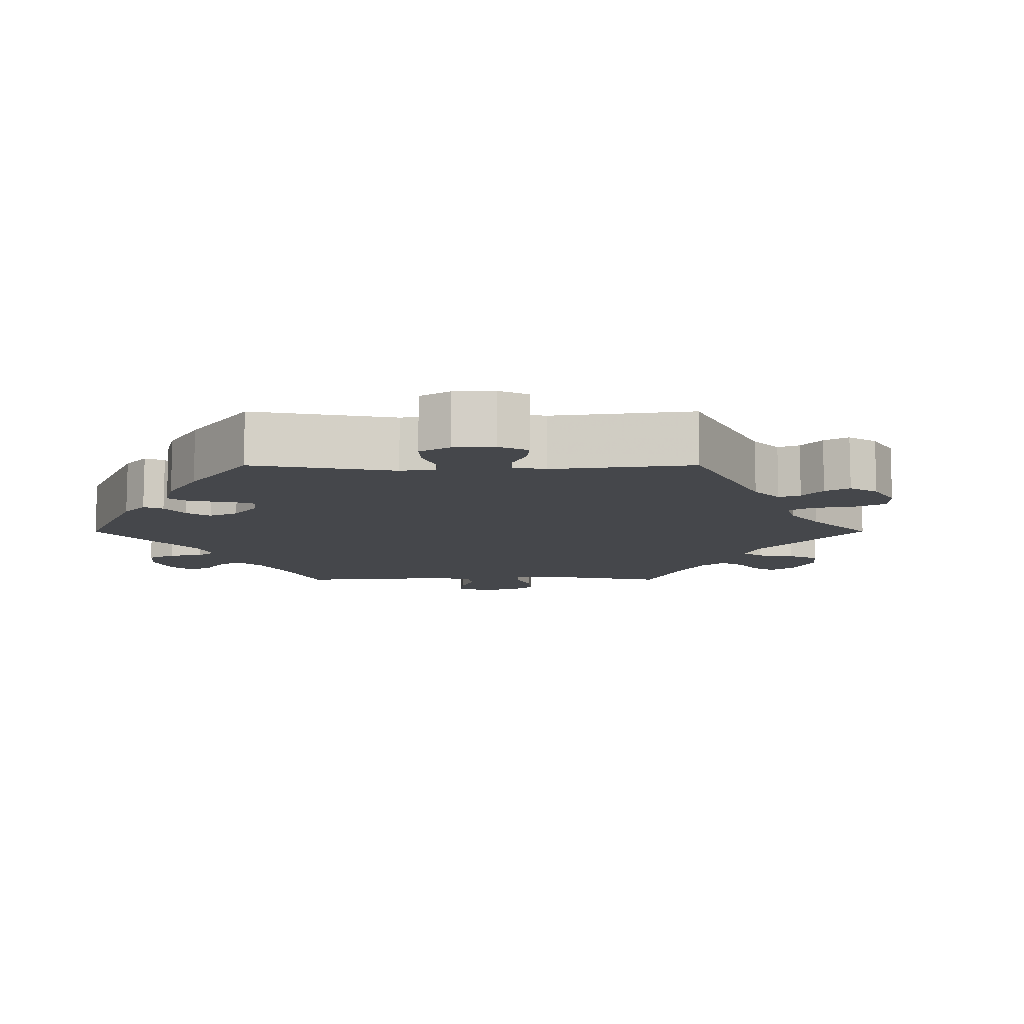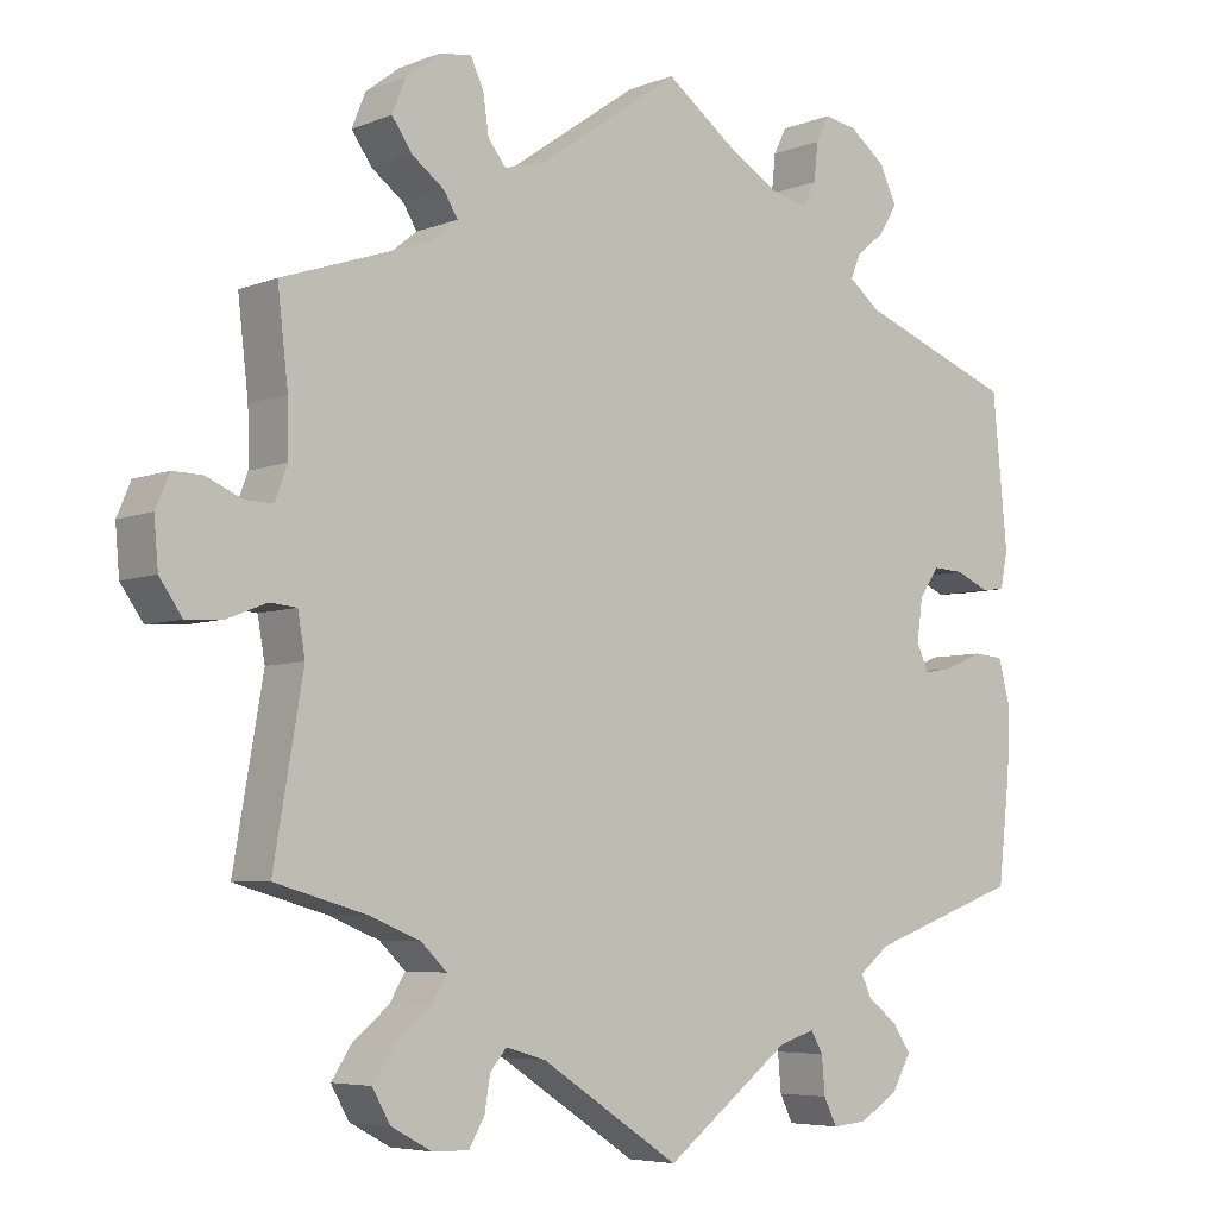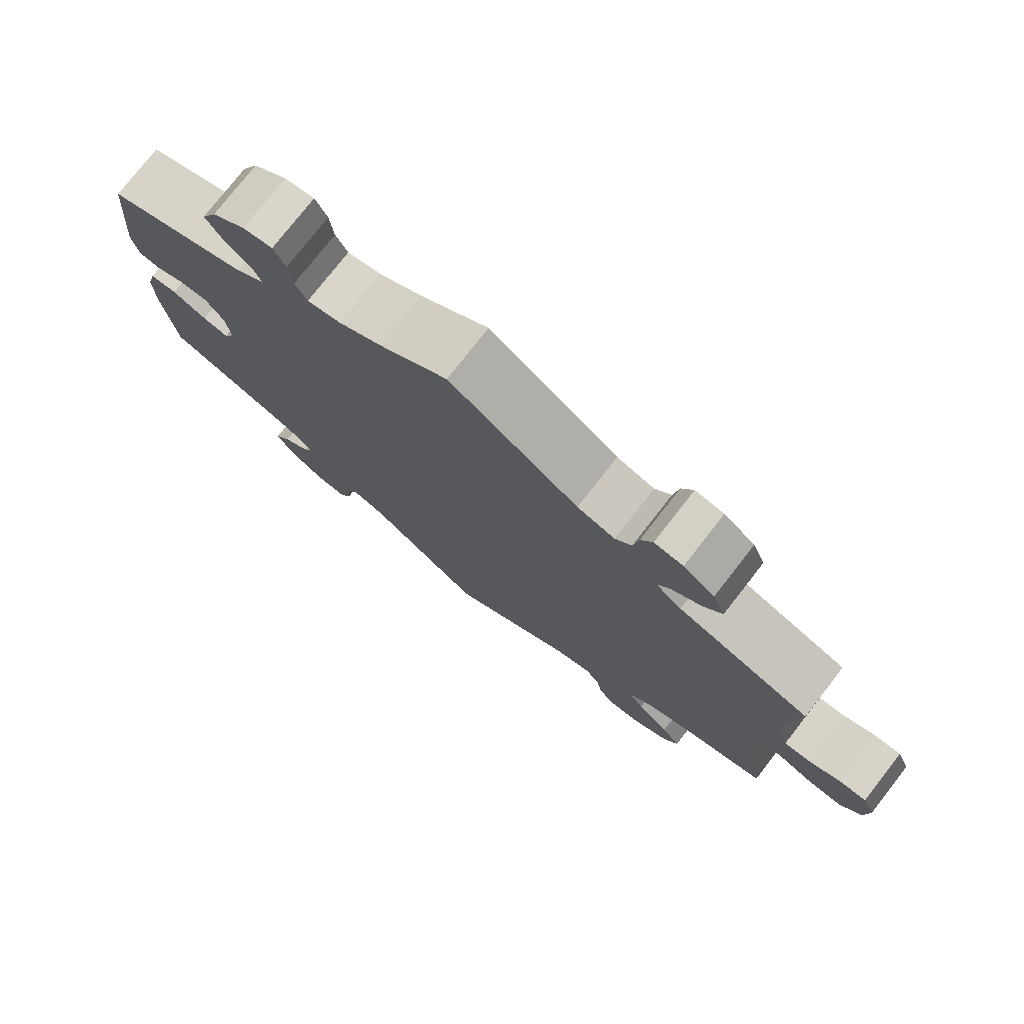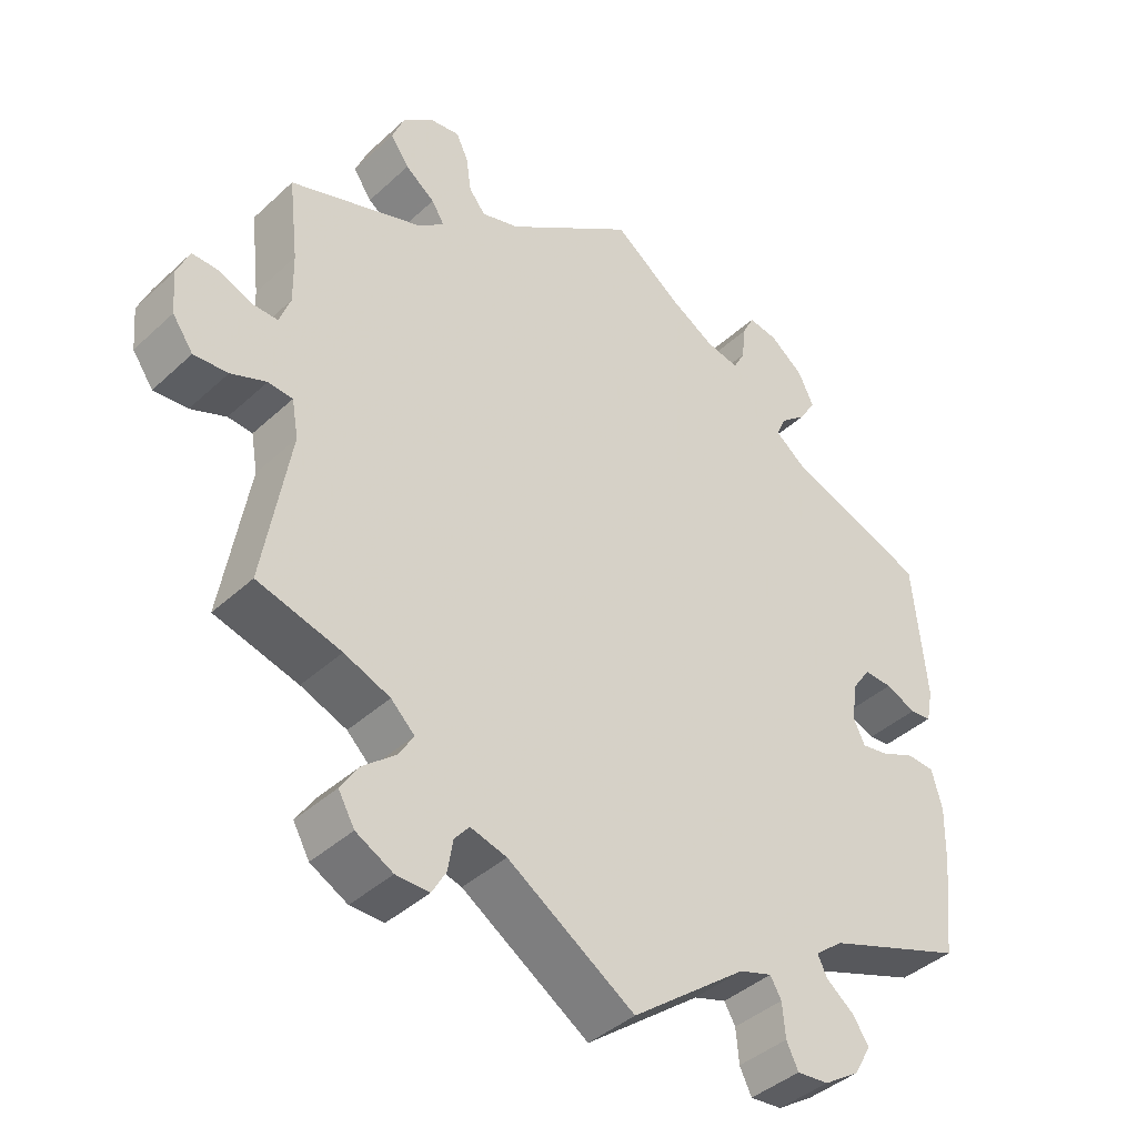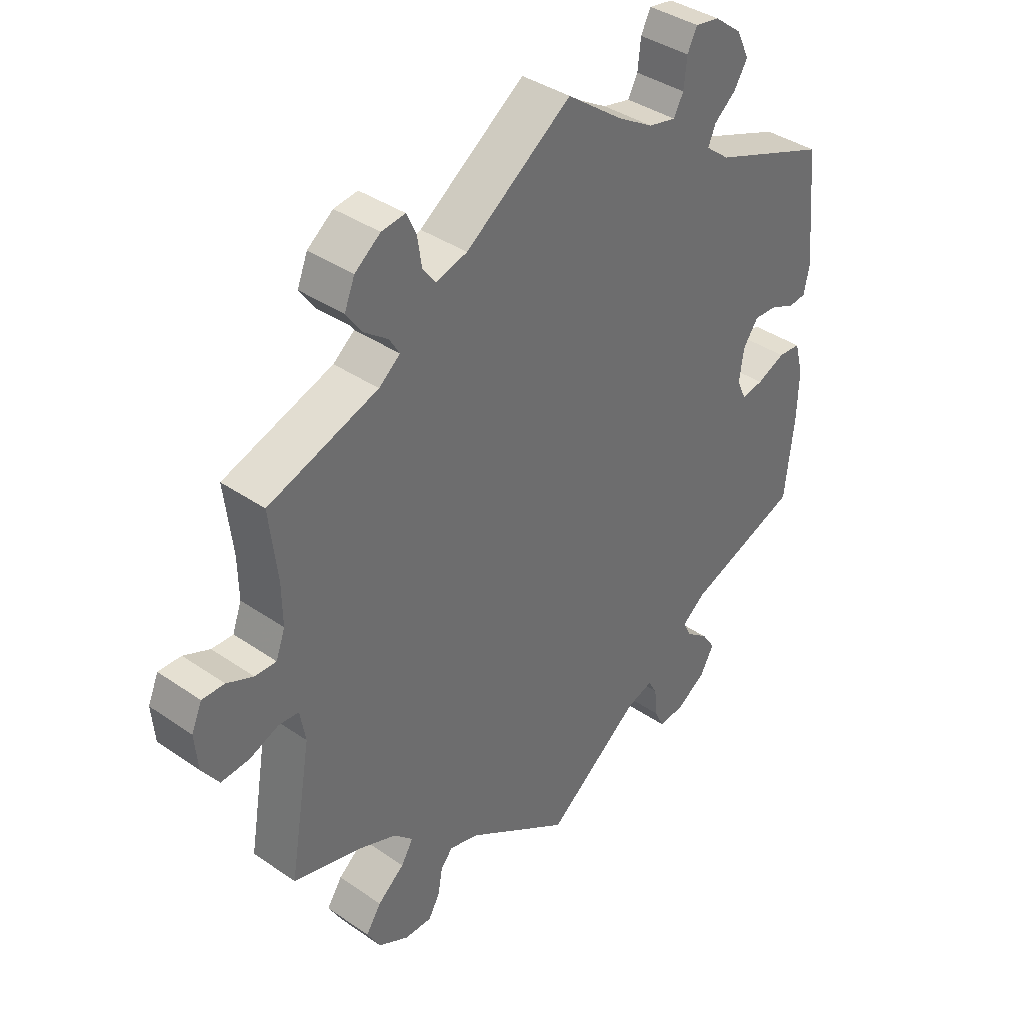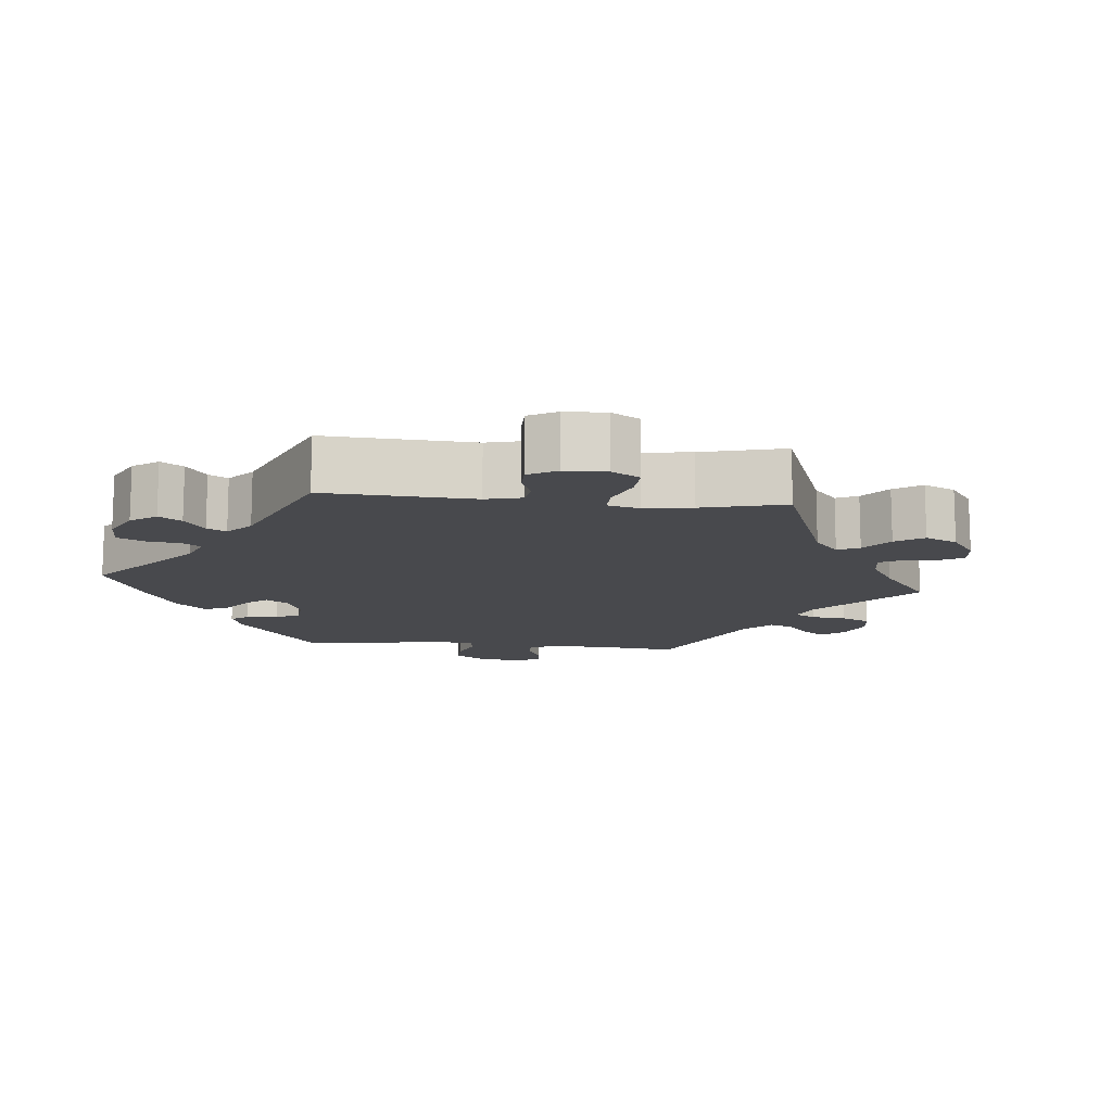
<metadata>
{"format":"obj","ext":"obj","renderer":"f3d","projection":"perspective","resolution":1024,"background":"white","views":[{"elev":-10.2,"azim":150.1,"up":"+Y"},{"elev":-5.7,"azim":-39.7,"up":"+Z"},{"elev":77.1,"azim":-142.0,"up":"+Z"},{"elev":-40.7,"azim":-41.8,"up":"+Z"},{"elev":38.5,"azim":-49.0,"up":"+Z"},{"elev":-12.5,"azim":-155.8,"up":"+Y"}]}
</metadata>
<code>
v -0.171 0.07 -0.466
v -0.22 0.07 -0.452
v -0.24 0.07 -0.476
v -0.247 0.07 -0.518
v -0.266 0.07 -0.551
v -0.311 0.07 -0.55
v -0.361 0.07 -0.523
v -0.383 0.07 -0.484
v -0.358 0.07 -0.446
v -0.314 0.07 -0.41
v -0.294 0.07 -0.377
v -0.326 0.07 -0.346
v -0.388 0.07 -0.321
v -0.501 0.07 -0.289
v -0.465 0.07 -0.079
v -0.474 0.07 -0.028
v -0.507 0.07 -0.025
v -0.555 0.07 -0.044
v -0.601 0.07 -0.047
v -0.629 0.07 -0.007
v -0.634 0.07 0.051
v -0.617 0.07 0.091
v -0.58 0.07 0.09
v -0.537 0.07 0.071
v -0.502 0.07 0.07
v -0.487 0.07 0.111
v -0.488 0.07 0.177
v -0.501 0.07 0.289
v -0.321 0.07 0.35
v -0.286 0.07 0.378
v -0.303 0.07 0.406
v -0.343 0.07 0.436
v -0.368 0.07 0.472
v -0.351 0.07 0.514
v -0.309 0.07 0.546
v -0.27 0.07 0.551
v -0.254 0.07 0.517
v -0.247 0.07 0.469
v -0.225 0.07 0.441
v -0.174 0.07 0.456
v 0 0.07 0.578
v 0.092 0.07 0.51
v 0.151 0.07 0.475
v 0.196 0.07 0.465
v 0.212 0.07 0.495
v 0.217 0.07 0.542
v 0.233 0.07 0.574
v 0.273 0.07 0.567
v 0.318 0.07 0.532
v 0.339 0.07 0.488
v 0.317 0.07 0.452
v 0.281 0.07 0.422
v 0.269 0.07 0.393
v 0.308 0.07 0.362
v 0.5 0.07 0.289
v 0.518 0.07 0.102
v 0.509 0.07 0.057
v 0.48 0.07 0.054
v 0.439 0.07 0.072
v 0.401 0.07 0.074
v 0.376 0.07 0.038
v 0.369 0.07 -0.014
v 0.384 0.07 -0.047
v 0.42 0.07 -0.041
v 0.467 0.07 -0.021
v 0.504 0.07 -0.024
v 0.518 0.07 -0.076
v 0.516 0.07 -0.155
v 0.501 0.07 -0.289
v 0.314 0.07 -0.356
v 0.276 0.07 -0.386
v 0.289 0.07 -0.413
v 0.326 0.07 -0.442
v 0.348 0.07 -0.475
v 0.325 0.07 -0.516
v 0.277 0.07 -0.547
v 0.234 0.07 -0.551
v 0.218 0.07 -0.518
v 0.214 0.07 -0.472
v 0.199 0.07 -0.446
v 0.155 0.07 -0.46
v 0 0.07 -0.578
v -0.171 0 -0.466
v -0.22 0 -0.452
v -0.24 0 -0.476
v -0.247 0 -0.518
v -0.266 0 -0.551
v -0.311 0 -0.55
v -0.361 0 -0.523
v -0.383 0 -0.484
v -0.358 0 -0.446
v -0.314 0 -0.41
v -0.294 0 -0.377
v -0.326 0 -0.346
v -0.388 0 -0.321
v -0.501 0 -0.289
v -0.465 0 -0.079
v -0.474 0 -0.028
v -0.507 0 -0.025
v -0.555 0 -0.044
v -0.601 0 -0.047
v -0.629 0 -0.007
v -0.634 0 0.051
v -0.617 0 0.091
v -0.58 0 0.09
v -0.537 0 0.071
v -0.502 0 0.07
v -0.487 0 0.111
v -0.488 0 0.177
v -0.501 0 0.289
v -0.321 0 0.35
v -0.286 0 0.378
v -0.303 0 0.406
v -0.343 0 0.436
v -0.368 0 0.472
v -0.351 0 0.514
v -0.309 0 0.546
v -0.27 0 0.551
v -0.254 0 0.517
v -0.247 0 0.469
v -0.225 0 0.441
v -0.174 0 0.456
v 0 0 0.578
v 0.092 0 0.51
v 0.151 0 0.475
v 0.196 0 0.465
v 0.212 0 0.495
v 0.217 0 0.542
v 0.233 0 0.574
v 0.273 0 0.567
v 0.318 0 0.532
v 0.339 0 0.488
v 0.317 0 0.452
v 0.281 0 0.422
v 0.269 0 0.393
v 0.308 0 0.362
v 0.5 0 0.289
v 0.518 0 0.102
v 0.509 0 0.057
v 0.48 0 0.054
v 0.439 0 0.072
v 0.401 0 0.074
v 0.376 0 0.038
v 0.369 0 -0.014
v 0.384 0 -0.047
v 0.42 0 -0.041
v 0.467 0 -0.021
v 0.504 0 -0.024
v 0.518 0 -0.076
v 0.516 0 -0.155
v 0.501 0 -0.289
v 0.314 0 -0.356
v 0.276 0 -0.386
v 0.289 0 -0.413
v 0.326 0 -0.442
v 0.348 0 -0.475
v 0.325 0 -0.516
v 0.277 0 -0.547
v 0.234 0 -0.551
v 0.218 0 -0.518
v 0.214 0 -0.472
v 0.199 0 -0.446
v 0.155 0 -0.46
v 0 0 -0.578
f 81 82 1
f 80 81 1 2
f 76 77 78 79
f 76 79 80
f 75 76 80
f 72 73 74 75
f 71 72 75 80
f 70 71 80 2
f 68 69 70 2
f 64 65 66 67
f 63 64 67 68
f 56 57 58 59
f 54 55 56 59
f 53 54 59 60
f 49 50 51 52
f 49 52 53
f 48 49 53
f 45 46 47 48
f 44 45 48 53
f 43 44 53 60
f 40 41 42
f 39 40 42 43
f 35 36 37 38
f 35 38 39
f 34 35 39
f 31 32 33 34
f 30 31 34 39
f 27 28 29
f 26 27 29 30
f 25 26 30 39
f 21 22 23 24
f 21 24 25
f 20 21 25
f 17 18 19 20
f 16 17 20 25
f 13 14 15
f 12 13 15 16
f 11 12 16 25
f 7 8 9 10
f 7 10 11
f 6 7 11
f 3 4 5 6
f 2 3 6 11
f 63 68 2 11
f 39 43 60 61
f 39 61 62
f 39 62 63
f 11 25 39 63
f 83 164 163
f 84 83 163 162
f 161 160 159 158
f 162 161 158
f 162 158 157
f 157 156 155 154
f 162 157 154 153
f 84 162 153 152
f 84 152 151 150
f 149 148 147 146
f 150 149 146 145
f 141 140 139 138
f 141 138 137 136
f 142 141 136 135
f 134 133 132 131
f 135 134 131
f 135 131 130
f 130 129 128 127
f 135 130 127 126
f 142 135 126 125
f 124 123 122
f 125 124 122 121
f 120 119 118 117
f 121 120 117
f 121 117 116
f 116 115 114 113
f 121 116 113 112
f 111 110 109
f 112 111 109 108
f 121 112 108 107
f 106 105 104 103
f 107 106 103
f 107 103 102
f 102 101 100 99
f 107 102 99 98
f 97 96 95
f 98 97 95 94
f 107 98 94 93
f 92 91 90 89
f 93 92 89
f 93 89 88
f 88 87 86 85
f 93 88 85 84
f 93 84 150 145
f 143 142 125 121
f 144 143 121
f 145 144 121
f 145 121 107 93
f 1 83 84 2
f 2 84 85 3
f 3 85 86 4
f 4 86 87 5
f 5 87 88 6
f 6 88 89 7
f 7 89 90 8
f 8 90 91 9
f 9 91 92 10
f 10 92 93 11
f 11 93 94 12
f 12 94 95 13
f 13 95 96 14
f 14 96 97 15
f 15 97 98 16
f 16 98 99 17
f 17 99 100 18
f 18 100 101 19
f 19 101 102 20
f 20 102 103 21
f 21 103 104 22
f 22 104 105 23
f 23 105 106 24
f 24 106 107 25
f 25 107 108 26
f 26 108 109 27
f 27 109 110 28
f 28 110 111 29
f 29 111 112 30
f 30 112 113 31
f 31 113 114 32
f 32 114 115 33
f 33 115 116 34
f 34 116 117 35
f 35 117 118 36
f 36 118 119 37
f 37 119 120 38
f 38 120 121 39
f 39 121 122 40
f 40 122 123 41
f 41 123 124 42
f 42 124 125 43
f 43 125 126 44
f 44 126 127 45
f 45 127 128 46
f 46 128 129 47
f 47 129 130 48
f 48 130 131 49
f 49 131 132 50
f 50 132 133 51
f 51 133 134 52
f 52 134 135 53
f 53 135 136 54
f 54 136 137 55
f 55 137 138 56
f 56 138 139 57
f 57 139 140 58
f 58 140 141 59
f 59 141 142 60
f 60 142 143 61
f 61 143 144 62
f 62 144 145 63
f 63 145 146 64
f 64 146 147 65
f 65 147 148 66
f 66 148 149 67
f 67 149 150 68
f 68 150 151 69
f 69 151 152 70
f 70 152 153 71
f 71 153 154 72
f 72 154 155 73
f 73 155 156 74
f 74 156 157 75
f 75 157 158 76
f 76 158 159 77
f 77 159 160 78
f 78 160 161 79
f 79 161 162 80
f 80 162 163 81
f 81 163 164 82
f 82 164 83 1

</code>
